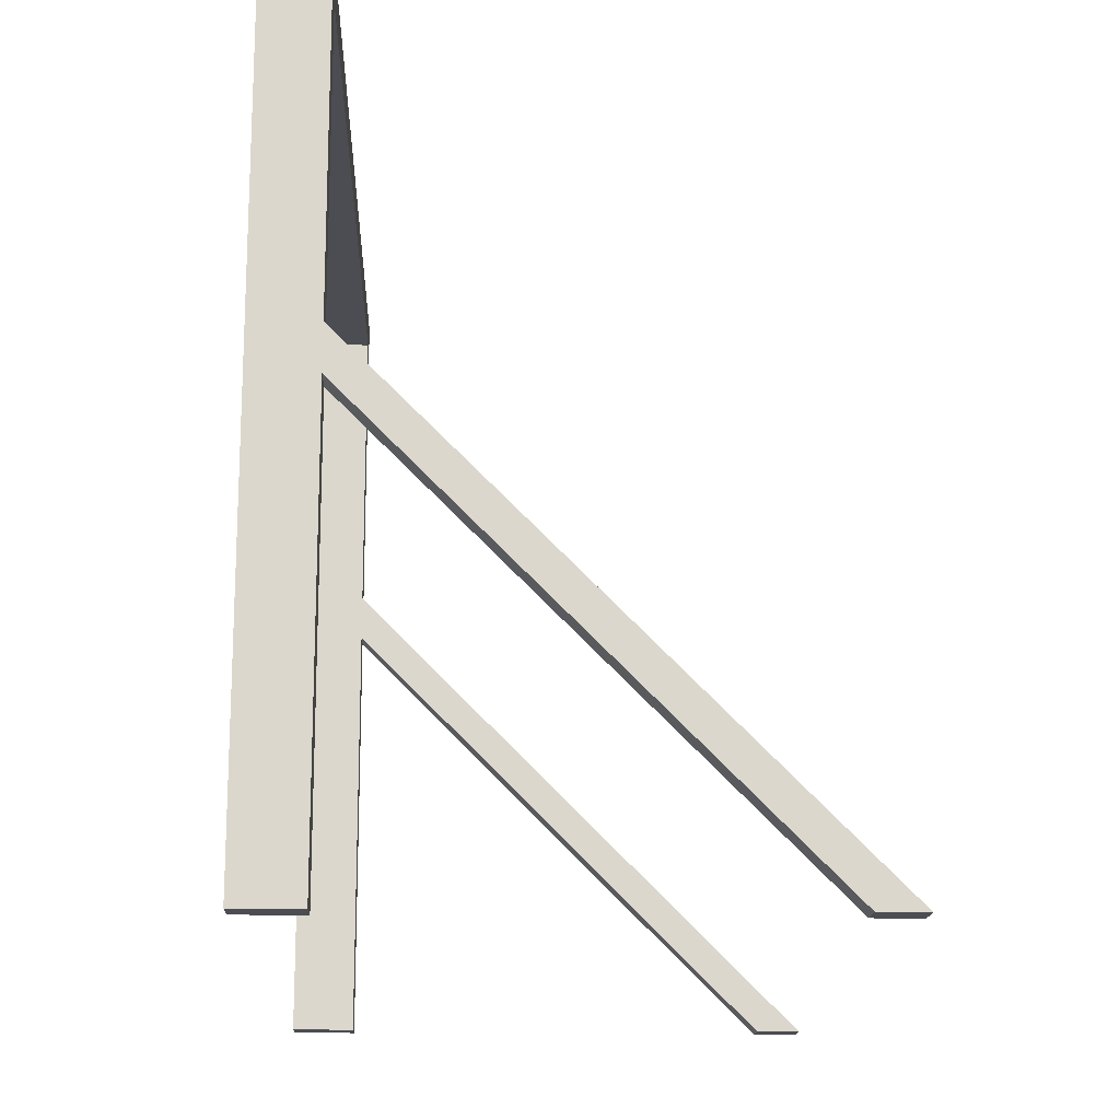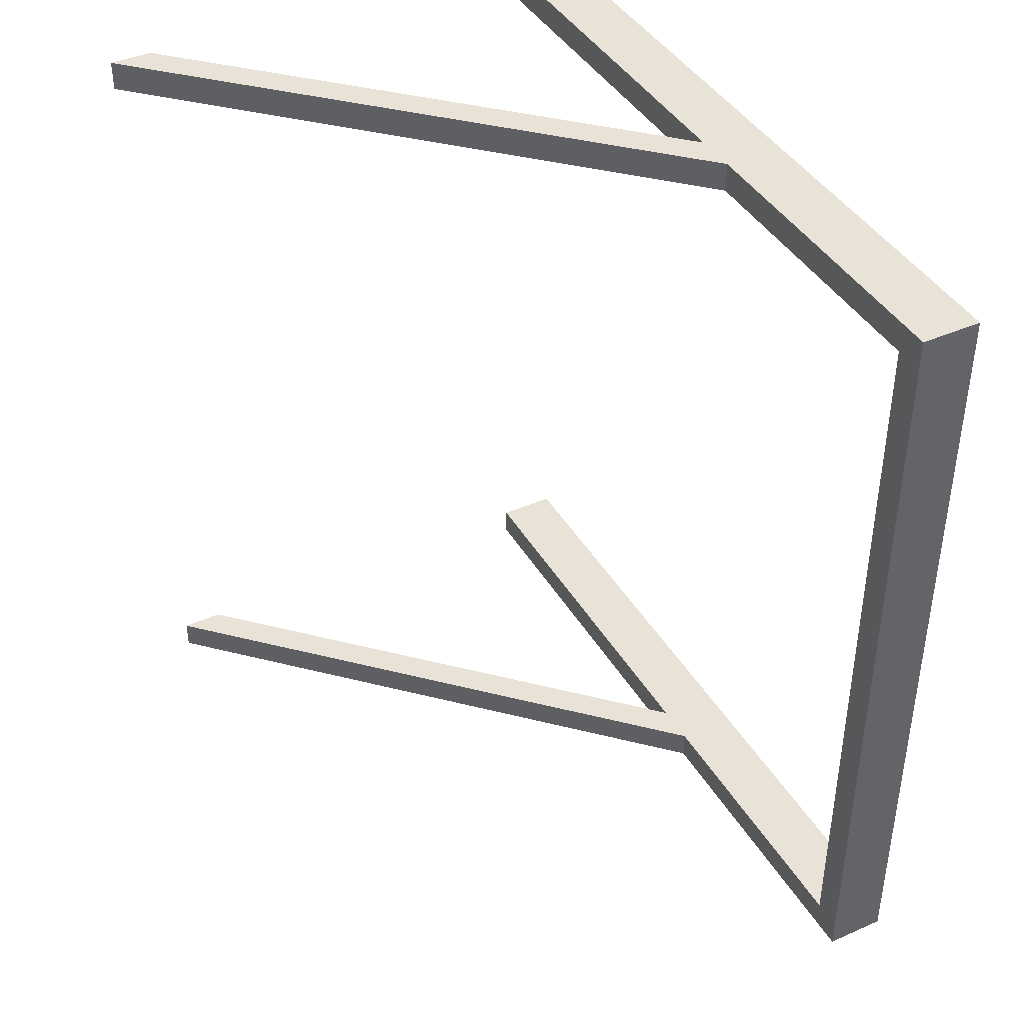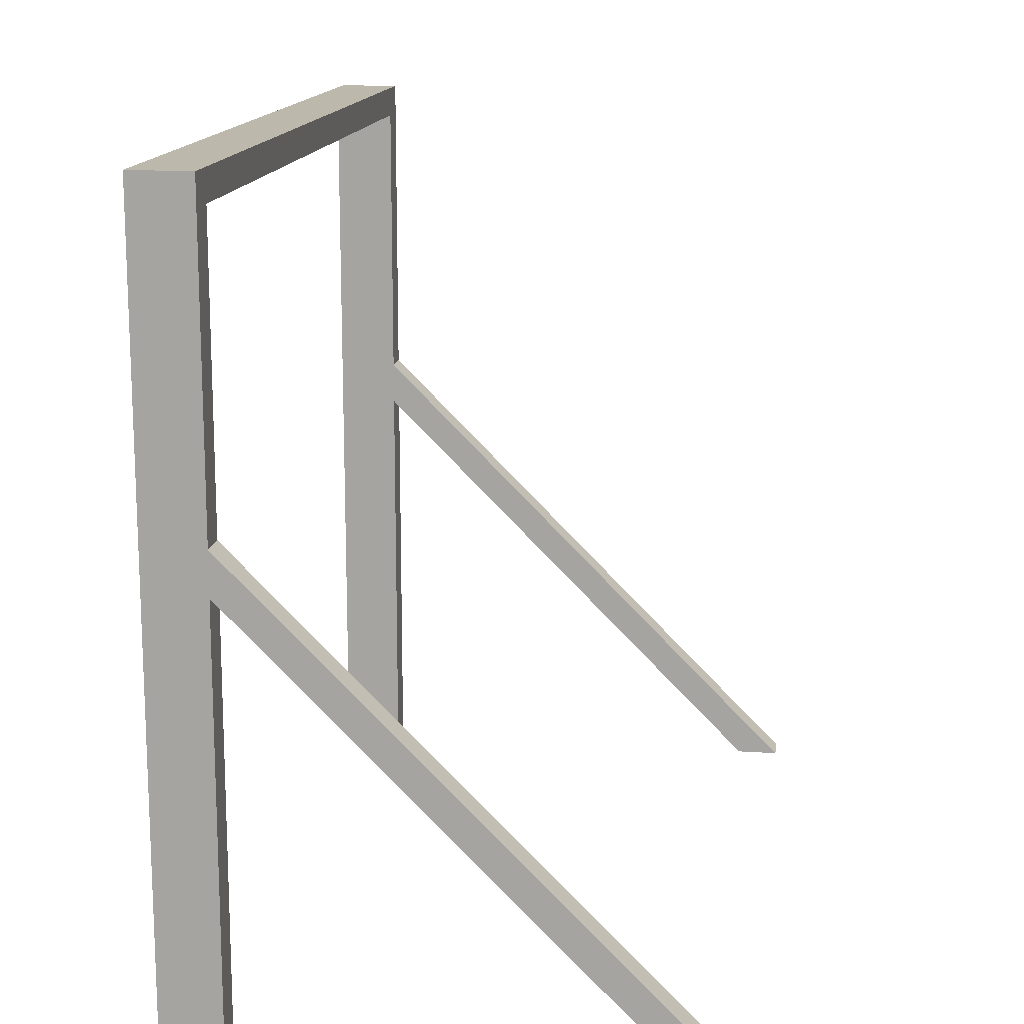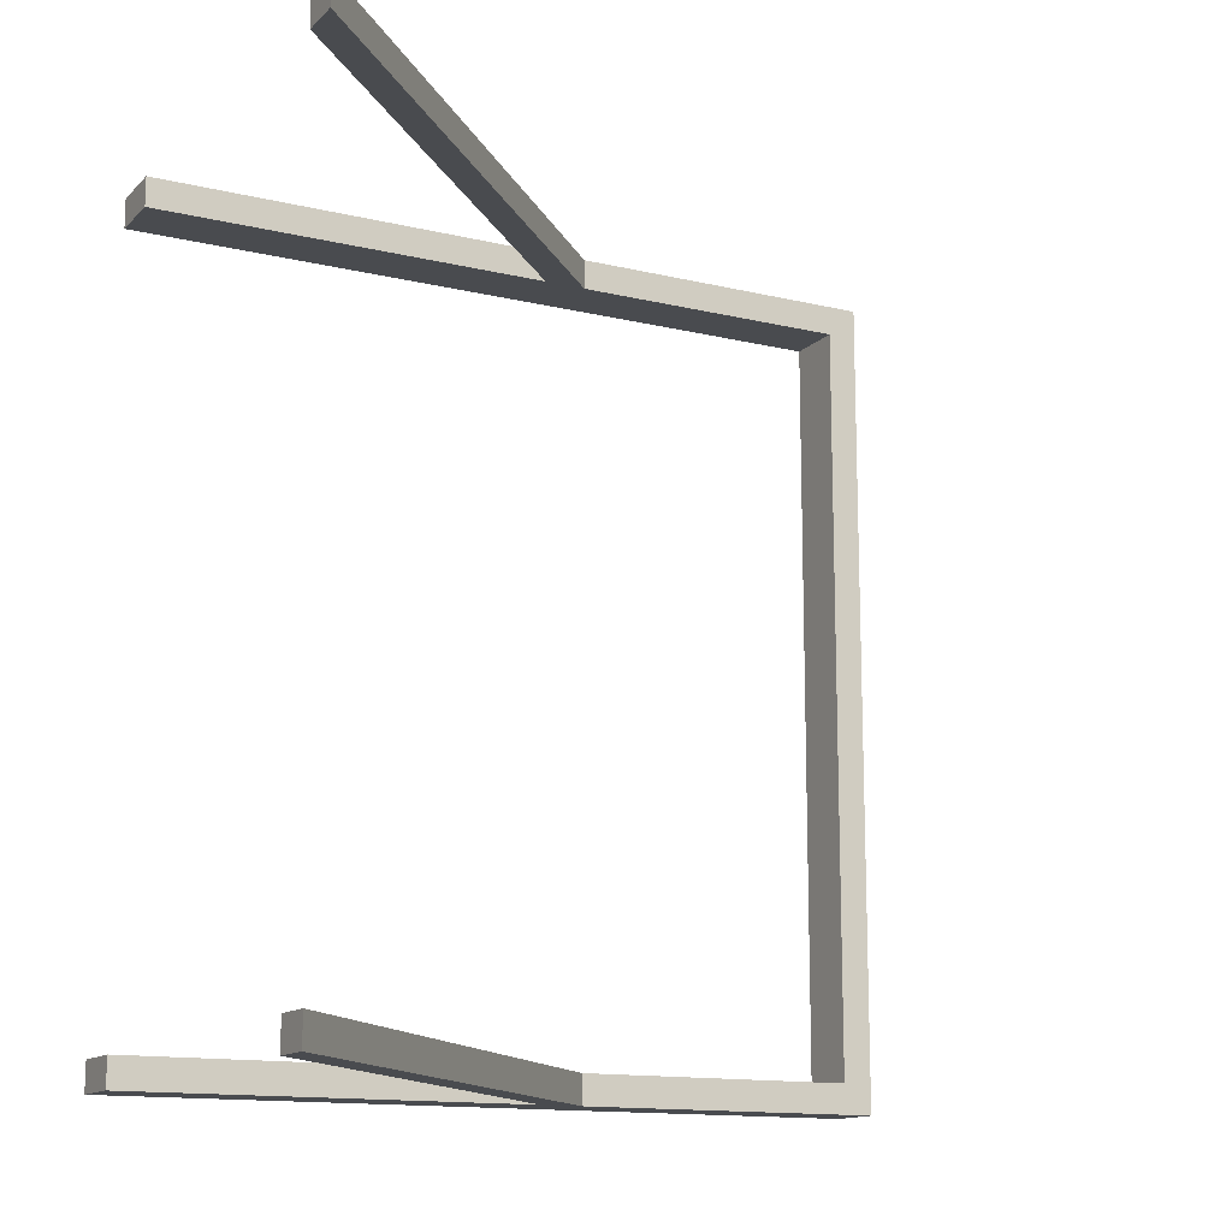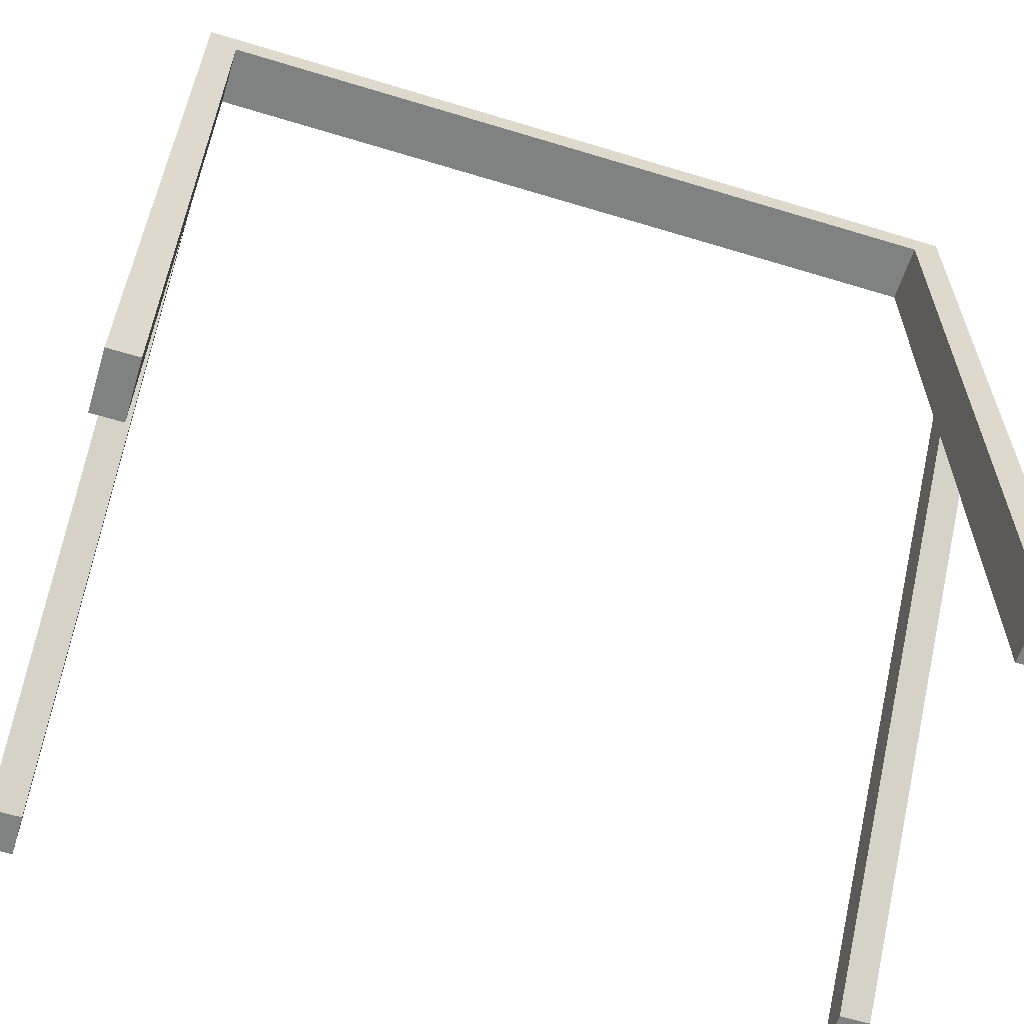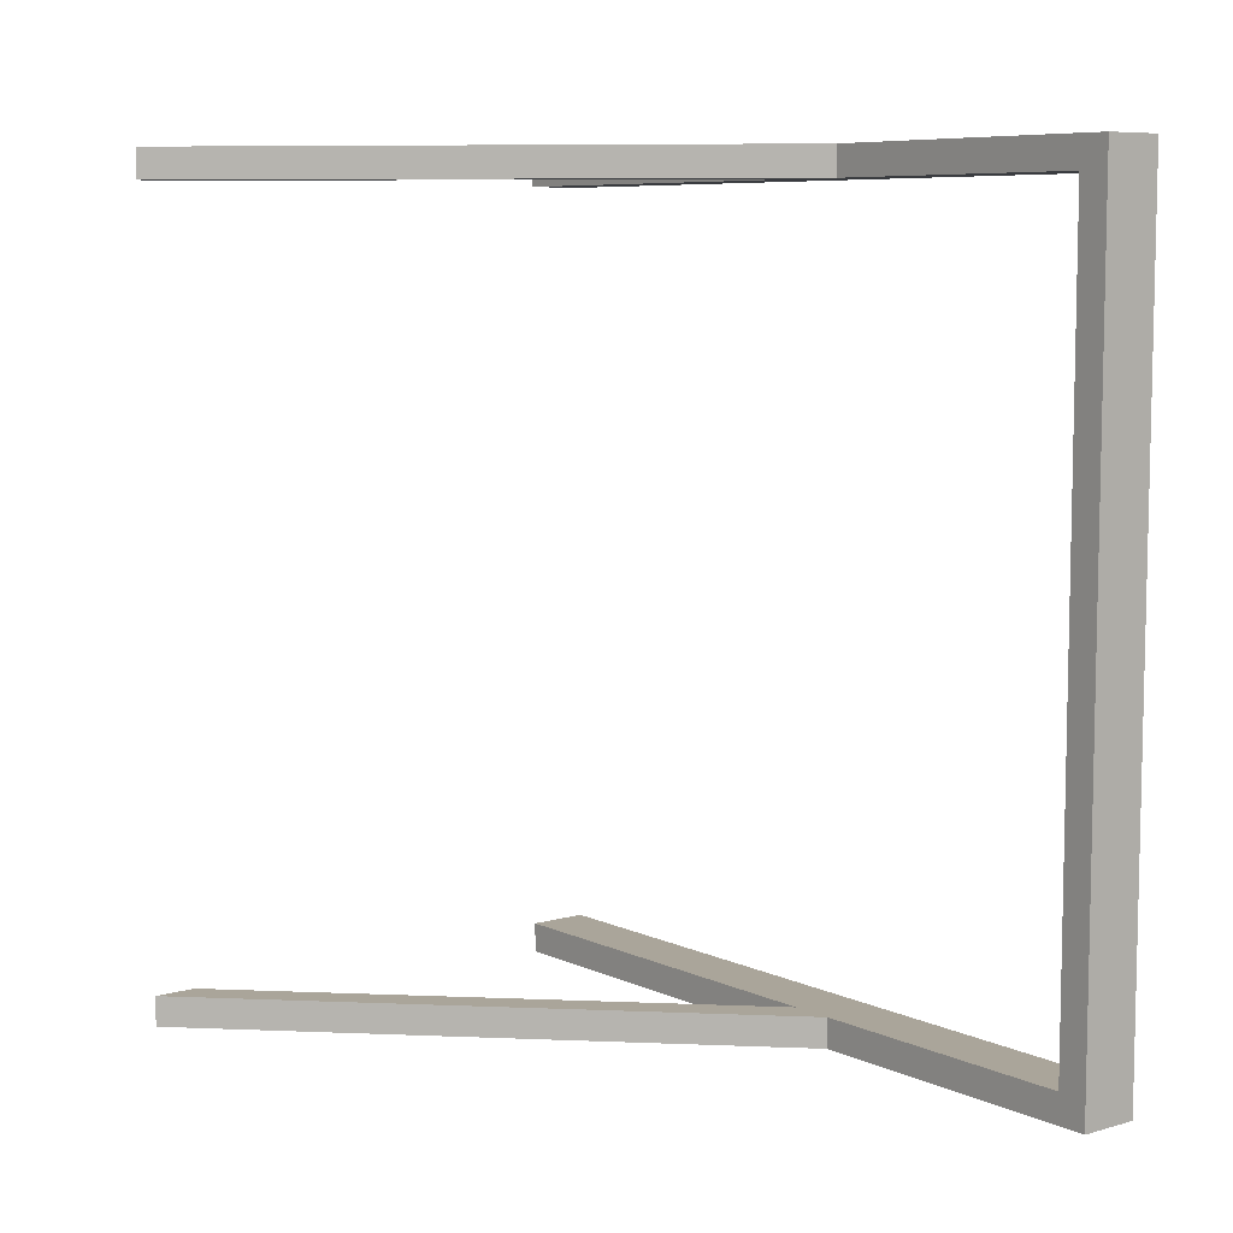
<metadata>
{"format":"obj","ext":"obj","renderer":"f3d","projection":"perspective","resolution":1024,"background":"white","views":[{"elev":-16.3,"azim":178.0,"up":"+Z"},{"elev":41.6,"azim":-28.0,"up":"+Y"},{"elev":14.8,"azim":-171.5,"up":"+Z"},{"elev":-13.8,"azim":-117.8,"up":"+Y"},{"elev":-60.3,"azim":72.7,"up":"+Z"},{"elev":7.7,"azim":-38.5,"up":"+Y"}]}
</metadata>
<code>
o _10_mm_sensor_arch_510_mm_sensor_arch
v 0.02 -0.255 -0.51
v 0.02 -0.275 -0.51
v -0.02 -0.255 -0.51
v -0.02 -0.275 -0.51
v -0.02 -0.255 -0.2383
v -0.02 -0.275 -0.2383
v -0.2917 -0.255 -0.51
v -0.2917 -0.275 -0.51
v -0.32 -0.255 -0.51
v -0.32 -0.275 -0.51
v -0.02 -0.255 -0.21
v -0.02 -0.275 -0.21
v 0.02 0.255 -0.51
v 0.02 0.275 -0.51
v 0.02 0.255 -0.02
v 0.02 0.275 0
v 0.02 -0.255 -0.02
v 0.02 -0.275 0
v -0.02 0.255 -0.51
v -0.02 0.275 -0.51
v -0.02 0.255 -0.2383
v -0.02 0.275 -0.2383
v -0.2917 0.255 -0.51
v -0.2917 0.275 -0.51
v -0.32 0.255 -0.51
v -0.32 0.275 -0.51
v -0.02 0.255 -0.21
v -0.02 0.275 -0.21
v -0.02 -0.255 -0.02
v -0.02 -0.275 0
v -0.02 0.255 -0.02
v -0.02 0.275 0
f 1 2 3
f 3 2 4
f 3 4 5
f 5 4 6
f 5 6 7
f 7 6 8
f 7 8 9
f 9 8 10
f 9 10 11
f 11 10 12
f 13 14 15
f 15 14 16
f 15 16 17
f 17 16 18
f 17 18 1
f 1 18 2
f 19 20 13
f 13 20 14
f 21 22 19
f 19 22 20
f 23 24 21
f 21 24 22
f 25 26 23
f 23 26 24
f 27 28 25
f 25 28 26
f 11 12 29
f 29 12 30
f 29 30 31
f 31 30 32
f 31 32 27
f 27 32 28
f 16 32 18
f 18 32 30
f 14 20 16
f 16 20 22
f 32 16 28
f 28 16 22
f 28 22 26
f 26 22 24
f 6 4 2
f 18 30 12
f 10 8 12
f 12 8 6
f 12 6 18
f 18 6 2
f 1 3 17
f 17 3 5
f 29 17 11
f 11 17 5
f 11 5 9
f 9 5 7
f 17 29 15
f 15 29 31
f 21 19 13
f 15 31 27
f 25 23 27
f 27 23 21
f 27 21 15
f 15 21 13

</code>
